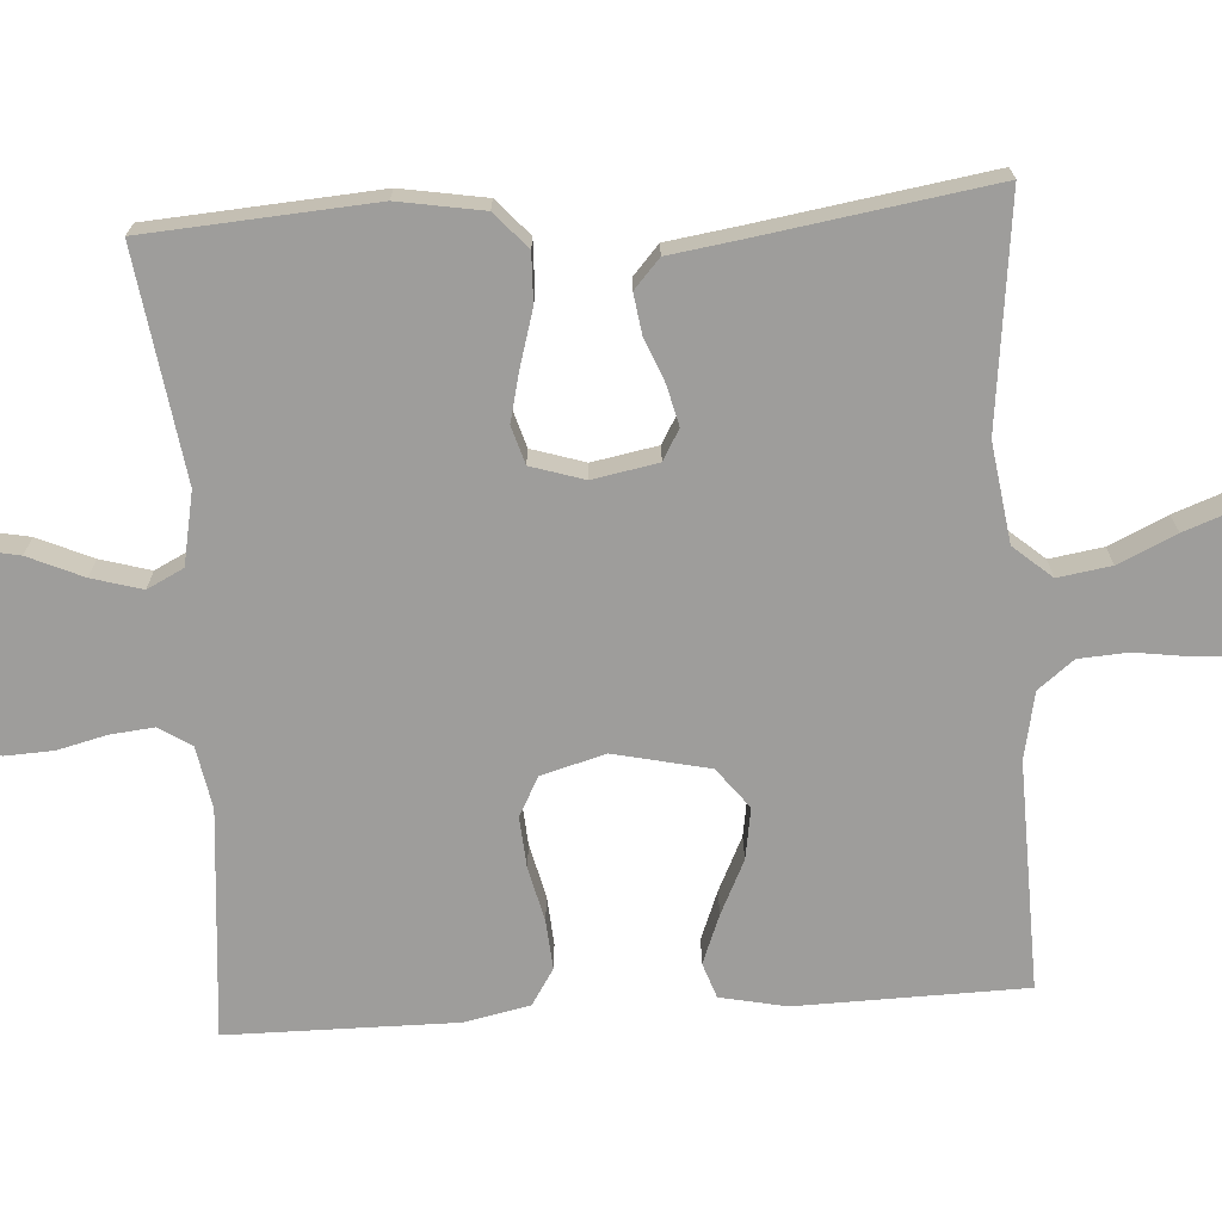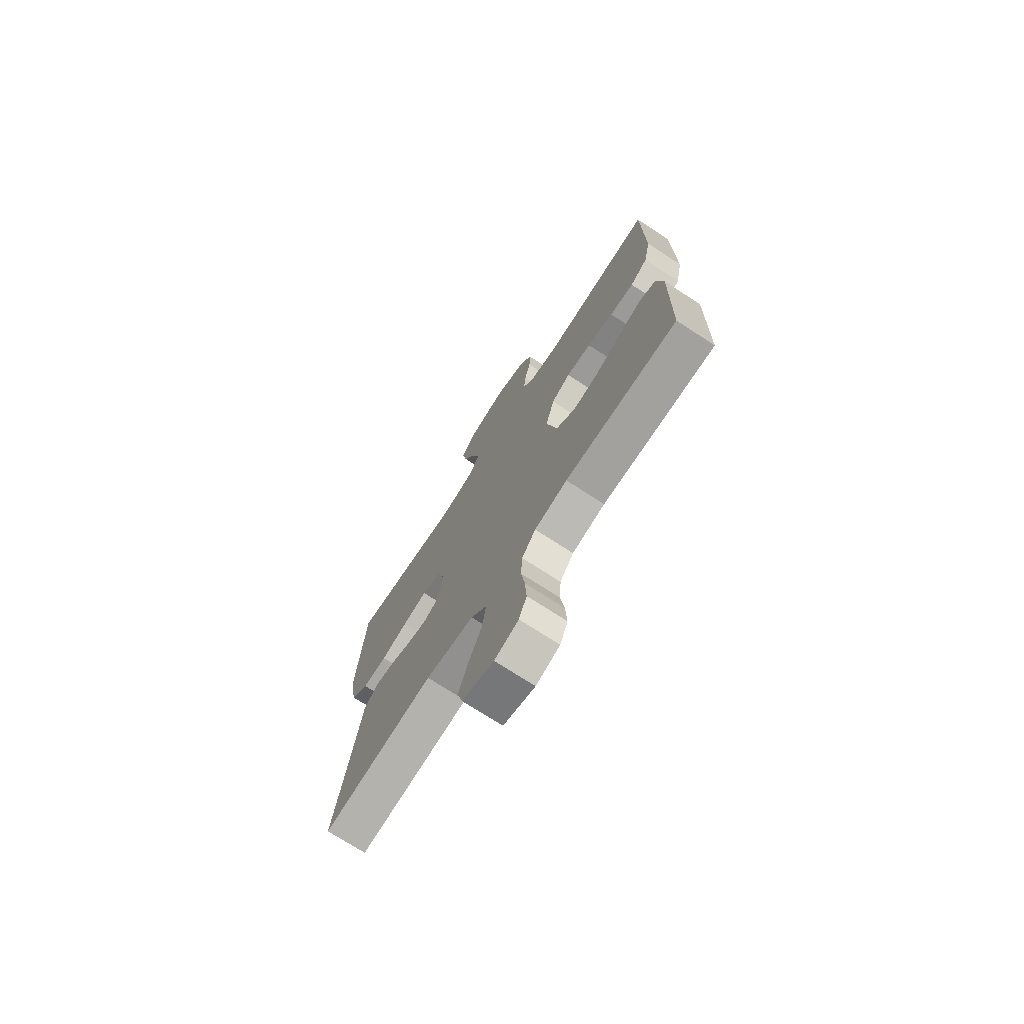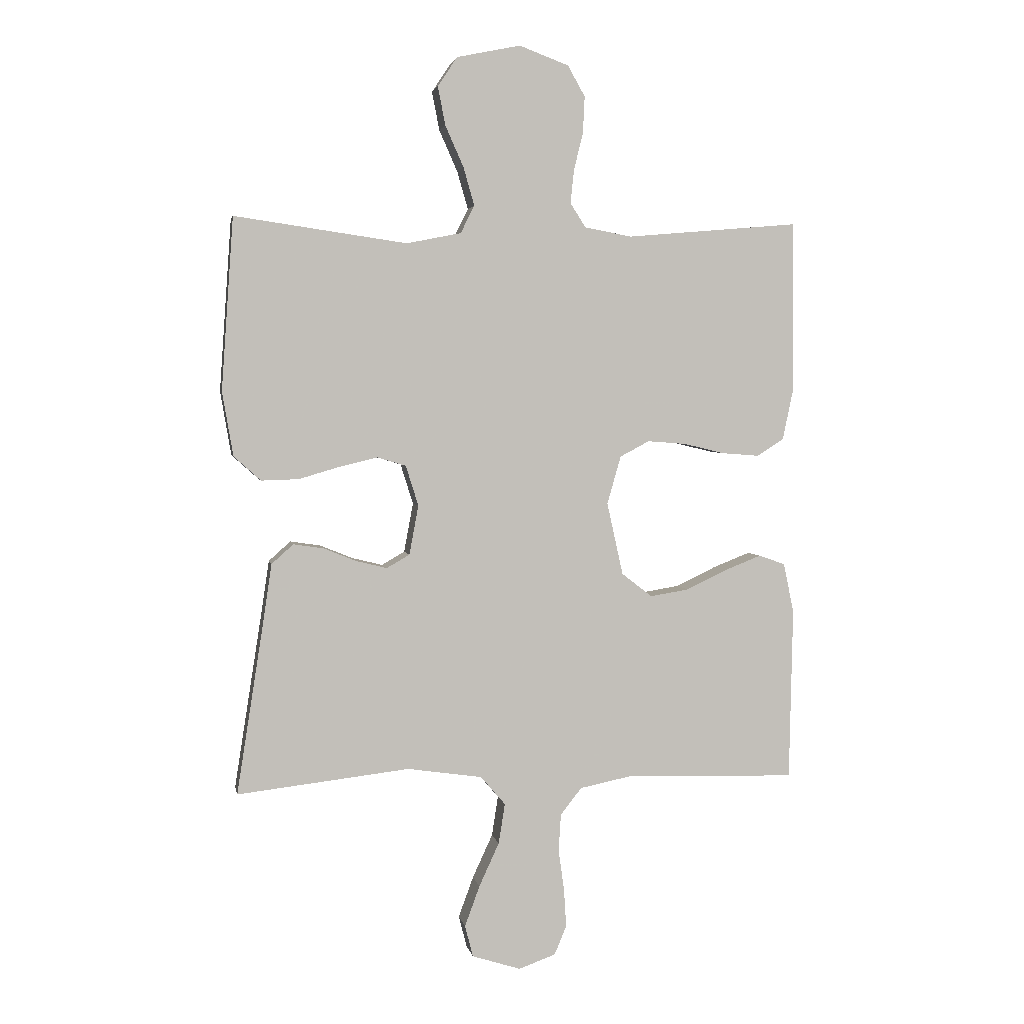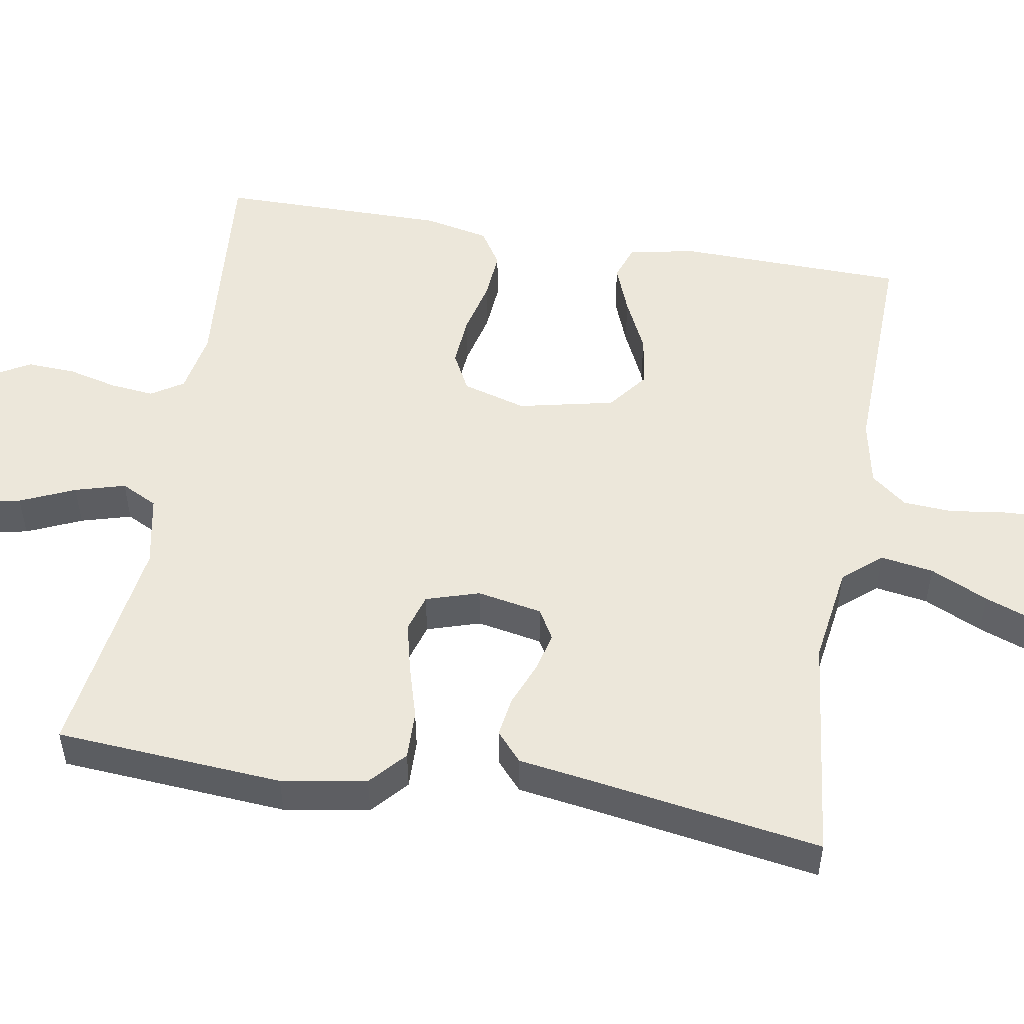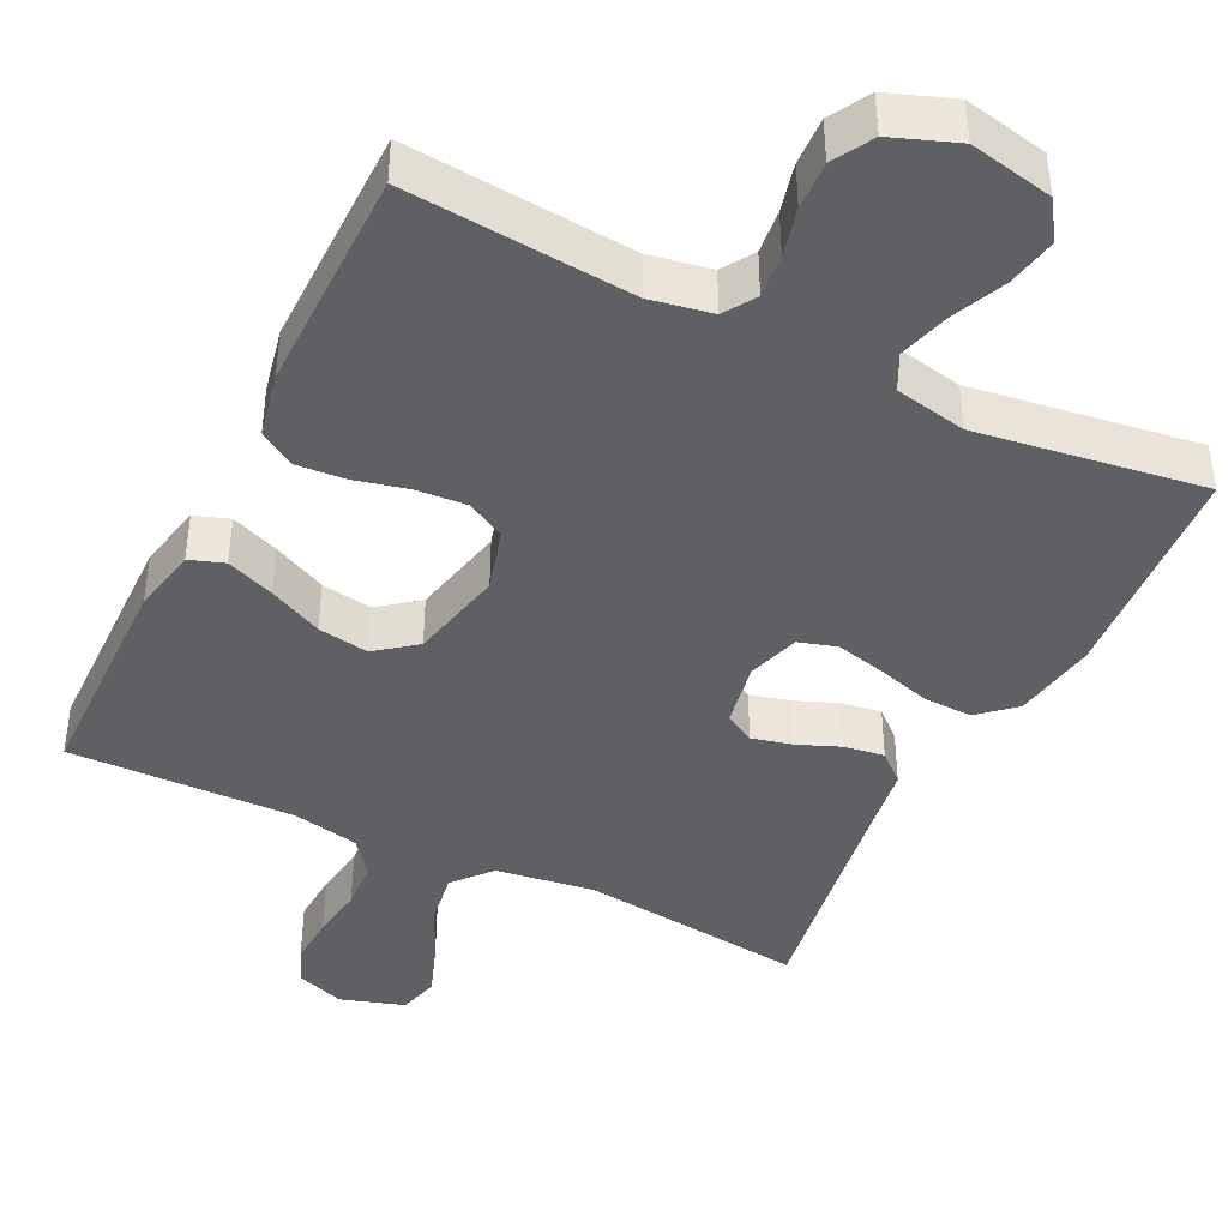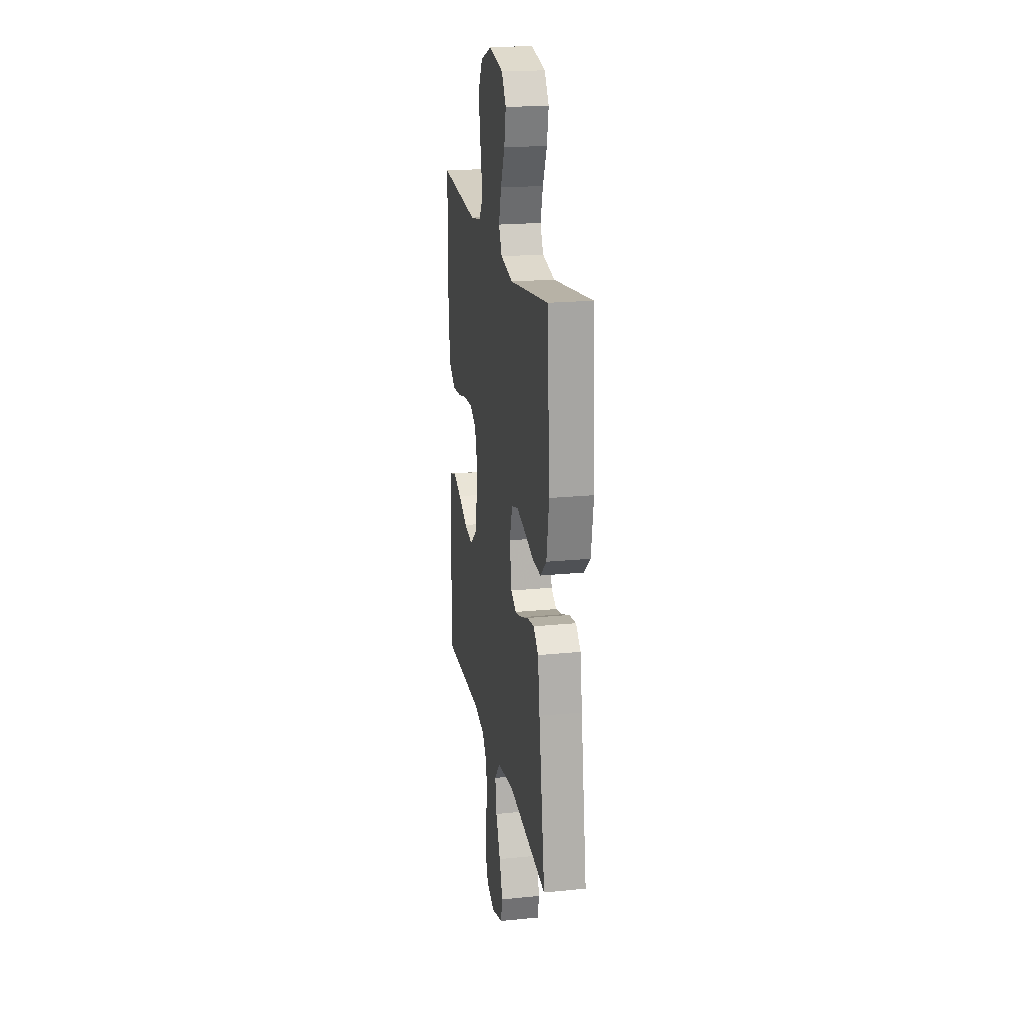
<metadata>
{"format":"obj","ext":"obj","renderer":"f3d","projection":"perspective","resolution":1024,"background":"white","views":[{"elev":-70.6,"azim":93.7,"up":"+Y"},{"elev":-73.4,"azim":-123.0,"up":"+Z"},{"elev":3.3,"azim":169.5,"up":"+Z"},{"elev":51.7,"azim":99.8,"up":"+Y"},{"elev":-42.1,"azim":-26.2,"up":"+Y"},{"elev":20.6,"azim":79.8,"up":"+Z"}]}
</metadata>
<code>
v 0.5 0.07 -0.5
v 0.2 0.07 -0.465
v 0.07 0.07 -0.484
v 0.027 0.07 -0.534
v 0.038 0.07 -0.604
v 0.073 0.07 -0.68
v 0.099 0.07 -0.751
v 0.085 0.07 -0.806
v 0 0.07 -0.833
v -0.064 0.07 -0.81
v -0.085 0.07 -0.76
v -0.081 0.07 -0.693
v -0.071 0.07 -0.622
v -0.075 0.07 -0.557
v -0.112 0.07 -0.51
v -0.2 0.07 -0.492
v -0.5 0.07 -0.5
v -0.506 0.07 -0.2
v -0.488 0.07 -0.113
v -0.442 0.07 -0.097
v -0.378 0.07 -0.122
v -0.307 0.07 -0.156
v -0.24 0.07 -0.167
v -0.187 0.07 -0.126
v -0.159 0.07 0
v -0.183 0.07 0.084
v -0.234 0.07 0.111
v -0.301 0.07 0.106
v -0.372 0.07 0.089
v -0.437 0.07 0.084
v -0.484 0.07 0.114
v -0.502 0.07 0.2
v -0.5 0.07 0.5
v -0.2 0.07 0.474
v -0.118 0.07 0.489
v -0.091 0.07 0.531
v -0.097 0.07 0.589
v -0.113 0.07 0.654
v -0.116 0.07 0.718
v -0.086 0.07 0.771
v 0 0.07 0.803
v 0.111 0.07 0.78
v 0.145 0.07 0.729
v 0.132 0.07 0.662
v 0.1 0.07 0.59
v 0.081 0.07 0.524
v 0.105 0.07 0.476
v 0.2 0.07 0.457
v 0.5 0.07 0.5
v 0.521 0.07 0.2
v 0.502 0.07 0.088
v 0.455 0.07 0.046
v 0.39 0.07 0.048
v 0.319 0.07 0.069
v 0.253 0.07 0.085
v 0.203 0.07 0.07
v 0.181 0.07 0
v 0.197 0.07 -0.086
v 0.237 0.07 -0.109
v 0.29 0.07 -0.096
v 0.347 0.07 -0.073
v 0.4 0.07 -0.065
v 0.438 0.07 -0.099
v 0.453 0.07 -0.2
v 0.5 0 -0.5
v 0.2 0 -0.465
v 0.07 0 -0.484
v 0.027 0 -0.534
v 0.038 0 -0.604
v 0.073 0 -0.68
v 0.099 0 -0.751
v 0.085 0 -0.806
v 0 0 -0.833
v -0.064 0 -0.81
v -0.085 0 -0.76
v -0.081 0 -0.693
v -0.071 0 -0.622
v -0.075 0 -0.557
v -0.112 0 -0.51
v -0.2 0 -0.492
v -0.5 0 -0.5
v -0.506 0 -0.2
v -0.488 0 -0.113
v -0.442 0 -0.097
v -0.378 0 -0.122
v -0.307 0 -0.156
v -0.24 0 -0.167
v -0.187 0 -0.126
v -0.159 0 0
v -0.183 0 0.084
v -0.234 0 0.111
v -0.301 0 0.106
v -0.372 0 0.089
v -0.437 0 0.084
v -0.484 0 0.114
v -0.502 0 0.2
v -0.5 0 0.5
v -0.2 0 0.474
v -0.118 0 0.489
v -0.091 0 0.531
v -0.097 0 0.589
v -0.113 0 0.654
v -0.116 0 0.718
v -0.086 0 0.771
v 0 0 0.803
v 0.111 0 0.78
v 0.145 0 0.729
v 0.132 0 0.662
v 0.1 0 0.59
v 0.081 0 0.524
v 0.105 0 0.476
v 0.2 0 0.457
v 0.5 0 0.5
v 0.521 0 0.2
v 0.502 0 0.088
v 0.455 0 0.046
v 0.39 0 0.048
v 0.319 0 0.069
v 0.253 0 0.085
v 0.203 0 0.07
v 0.181 0 0
v 0.197 0 -0.086
v 0.237 0 -0.109
v 0.29 0 -0.096
v 0.347 0 -0.073
v 0.4 0 -0.065
v 0.438 0 -0.099
v 0.453 0 -0.2
f 62 63 64
f 61 62 64
f 60 61 64
f 64 1 2
f 60 64 2
f 59 60 2
f 58 59 2 3
f 57 58 3 4
f 52 53 54
f 51 52 54
f 50 51 54
f 49 50 54
f 48 49 54
f 47 48 54 55
f 46 47 55 56
f 43 44 45
f 42 43 45
f 41 42 45
f 40 41 45
f 39 40 45
f 38 39 45
f 37 38 45
f 36 37 45 46
f 46 56 57
f 36 46 57
f 35 36 57
f 32 33 34
f 31 32 34
f 30 31 34
f 29 30 34
f 28 29 34
f 27 28 34 35
f 20 21 22
f 19 20 22
f 18 19 22
f 17 18 22
f 16 17 22
f 15 16 22 23
f 14 15 23 24
f 11 12 13
f 10 11 13
f 9 10 13
f 8 9 13
f 7 8 13
f 6 7 13
f 5 6 13
f 4 5 13 14
f 14 24 25
f 4 14 25
f 57 4 25
f 26 27 35 57
f 25 26 57
f 128 127 126
f 128 126 125
f 128 125 124
f 66 65 128
f 66 128 124
f 66 124 123
f 67 66 123 122
f 68 67 122 121
f 118 117 116
f 118 116 115
f 118 115 114
f 118 114 113
f 118 113 112
f 119 118 112 111
f 120 119 111 110
f 109 108 107
f 109 107 106
f 109 106 105
f 109 105 104
f 109 104 103
f 109 103 102
f 109 102 101
f 110 109 101 100
f 121 120 110
f 121 110 100
f 121 100 99
f 98 97 96
f 98 96 95
f 98 95 94
f 98 94 93
f 98 93 92
f 99 98 92 91
f 86 85 84
f 86 84 83
f 86 83 82
f 86 82 81
f 86 81 80
f 87 86 80 79
f 88 87 79 78
f 77 76 75
f 77 75 74
f 77 74 73
f 77 73 72
f 77 72 71
f 77 71 70
f 77 70 69
f 78 77 69 68
f 89 88 78
f 89 78 68
f 89 68 121
f 121 99 91 90
f 121 90 89
f 1 65 66 2
f 2 66 67 3
f 3 67 68 4
f 4 68 69 5
f 5 69 70 6
f 6 70 71 7
f 7 71 72 8
f 8 72 73 9
f 9 73 74 10
f 10 74 75 11
f 11 75 76 12
f 12 76 77 13
f 13 77 78 14
f 14 78 79 15
f 15 79 80 16
f 16 80 81 17
f 17 81 82 18
f 18 82 83 19
f 19 83 84 20
f 20 84 85 21
f 21 85 86 22
f 22 86 87 23
f 23 87 88 24
f 24 88 89 25
f 25 89 90 26
f 26 90 91 27
f 27 91 92 28
f 28 92 93 29
f 29 93 94 30
f 30 94 95 31
f 31 95 96 32
f 32 96 97 33
f 33 97 98 34
f 34 98 99 35
f 35 99 100 36
f 36 100 101 37
f 37 101 102 38
f 38 102 103 39
f 39 103 104 40
f 40 104 105 41
f 41 105 106 42
f 42 106 107 43
f 43 107 108 44
f 44 108 109 45
f 45 109 110 46
f 46 110 111 47
f 47 111 112 48
f 48 112 113 49
f 49 113 114 50
f 50 114 115 51
f 51 115 116 52
f 52 116 117 53
f 53 117 118 54
f 54 118 119 55
f 55 119 120 56
f 56 120 121 57
f 57 121 122 58
f 58 122 123 59
f 59 123 124 60
f 60 124 125 61
f 61 125 126 62
f 62 126 127 63
f 63 127 128 64
f 64 128 65 1

</code>
